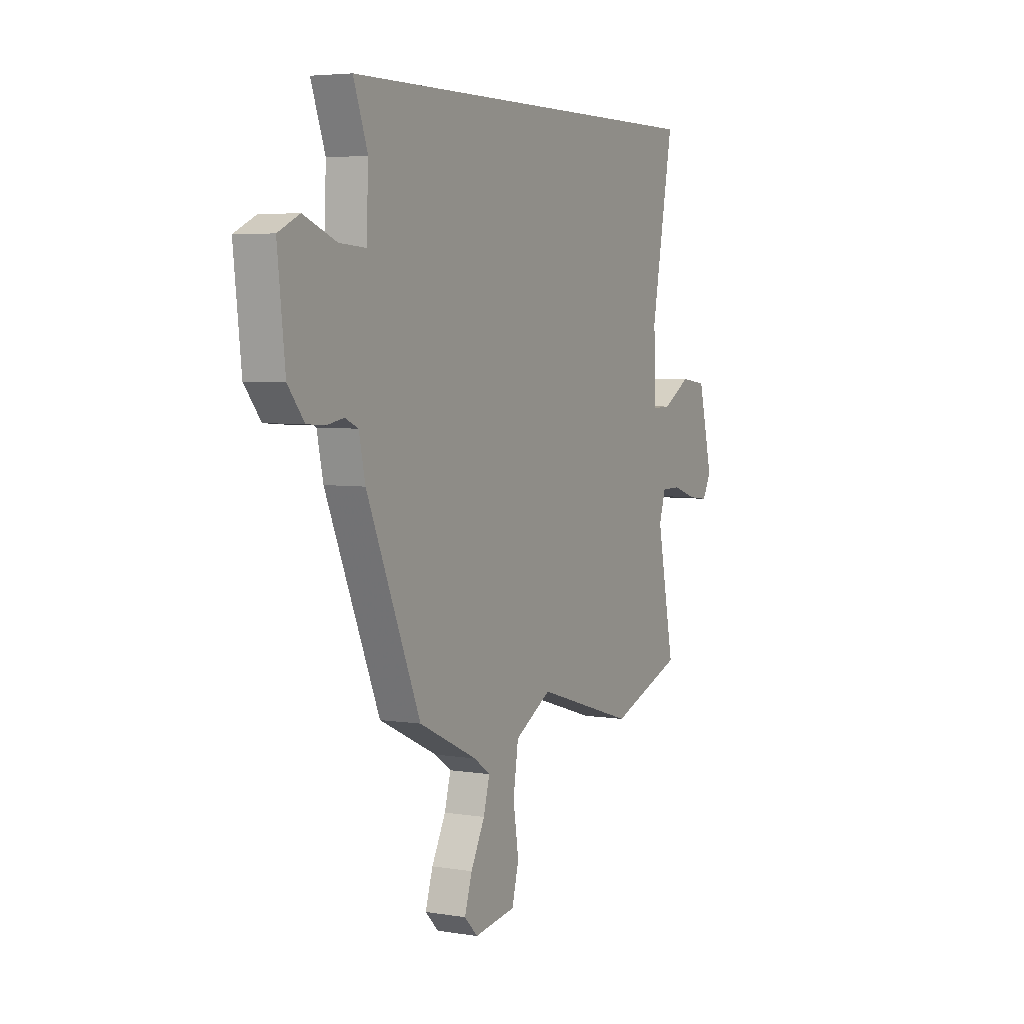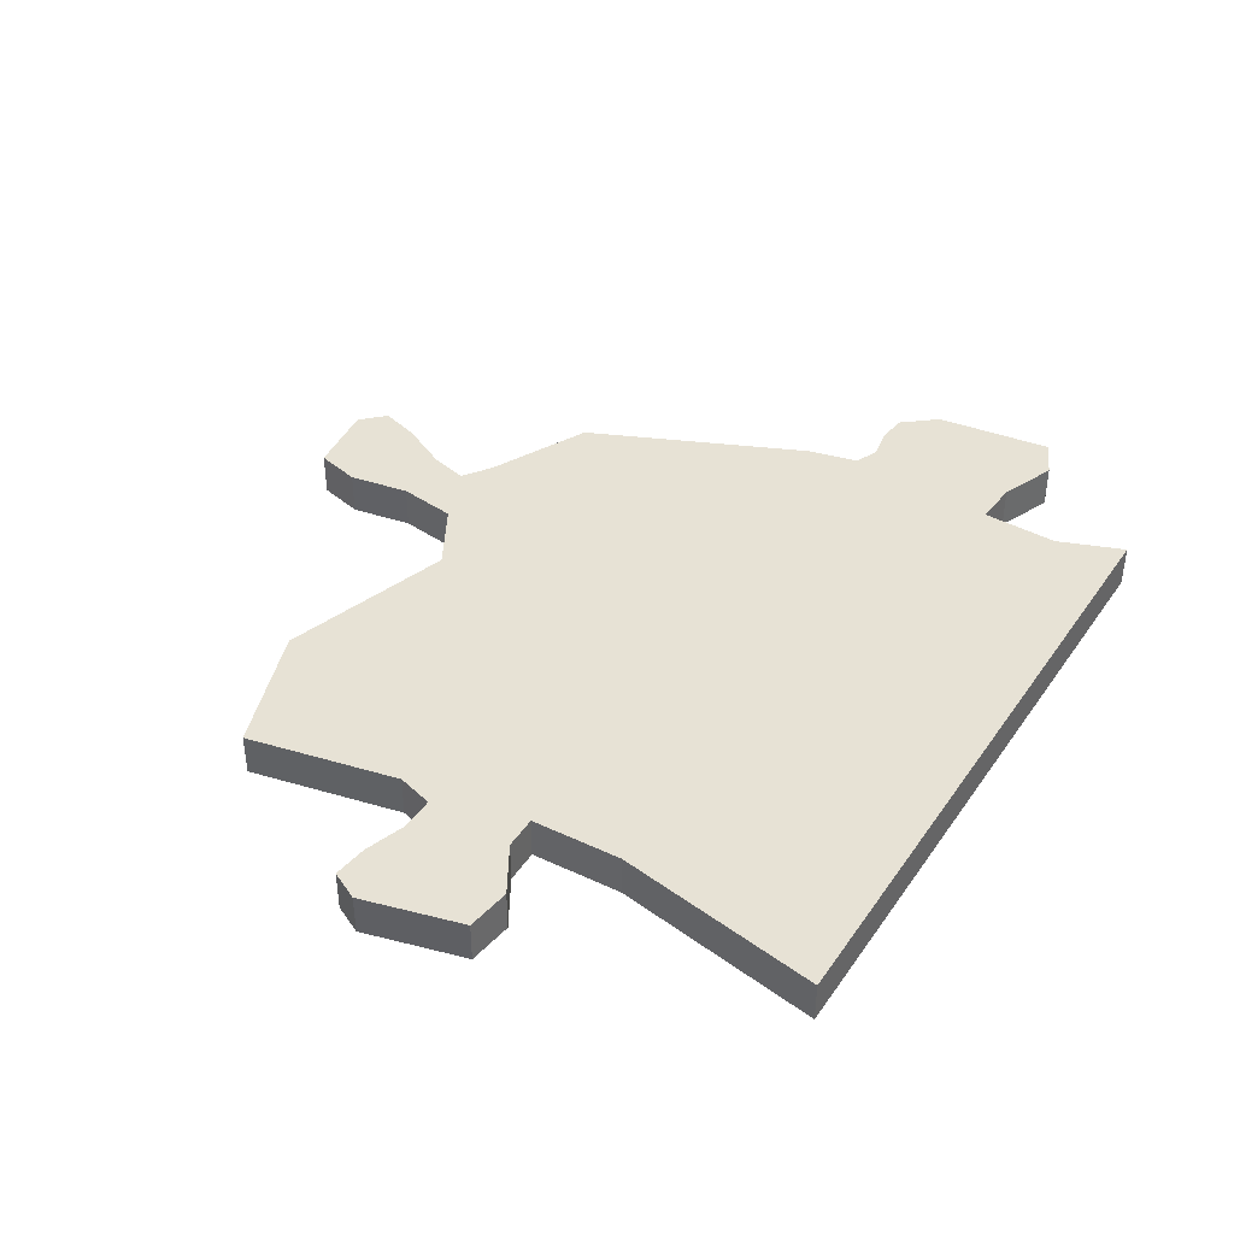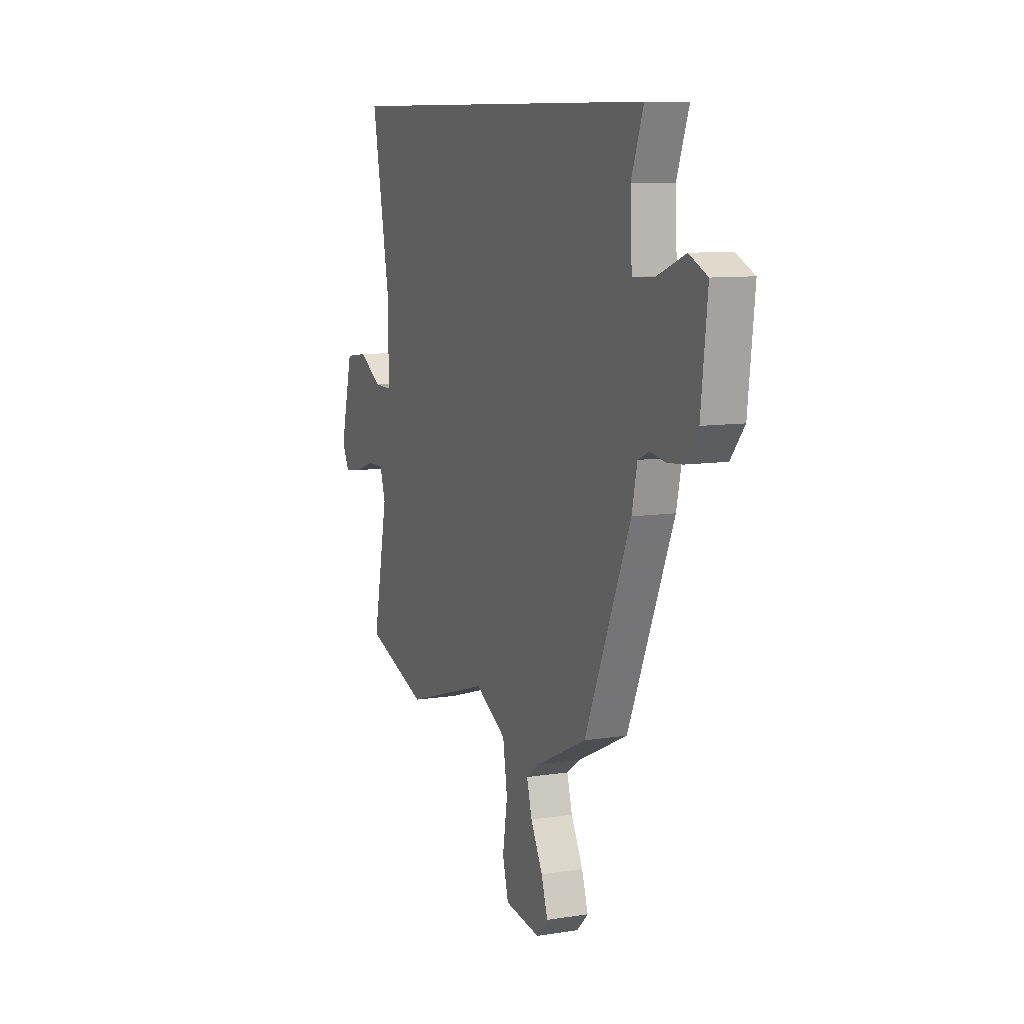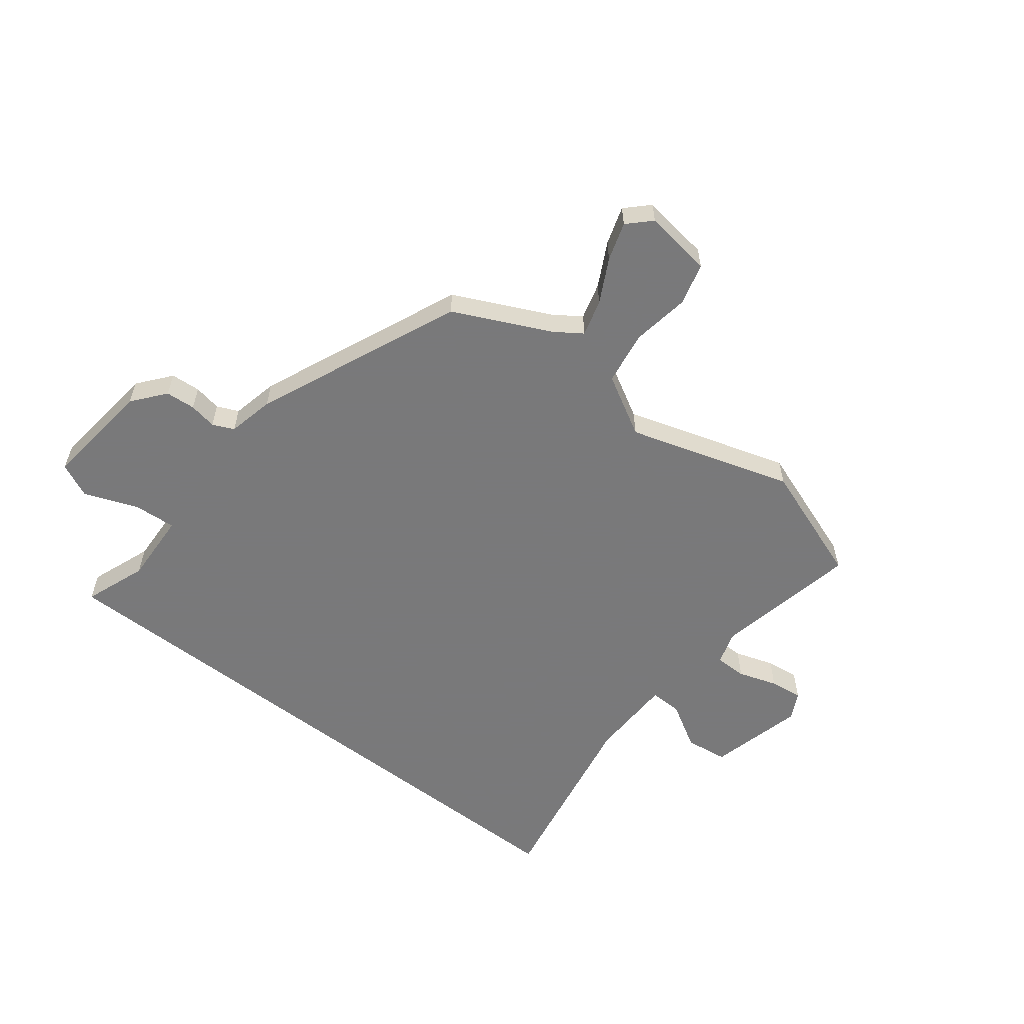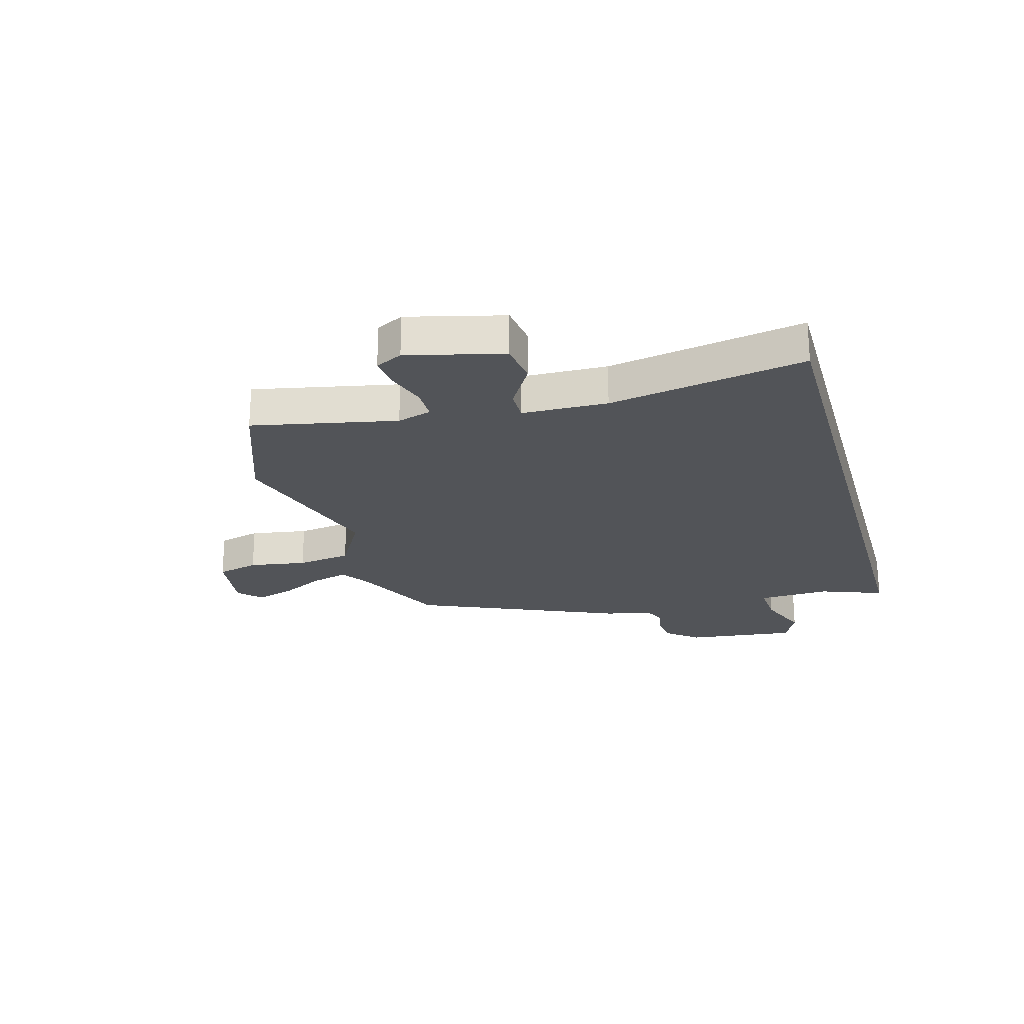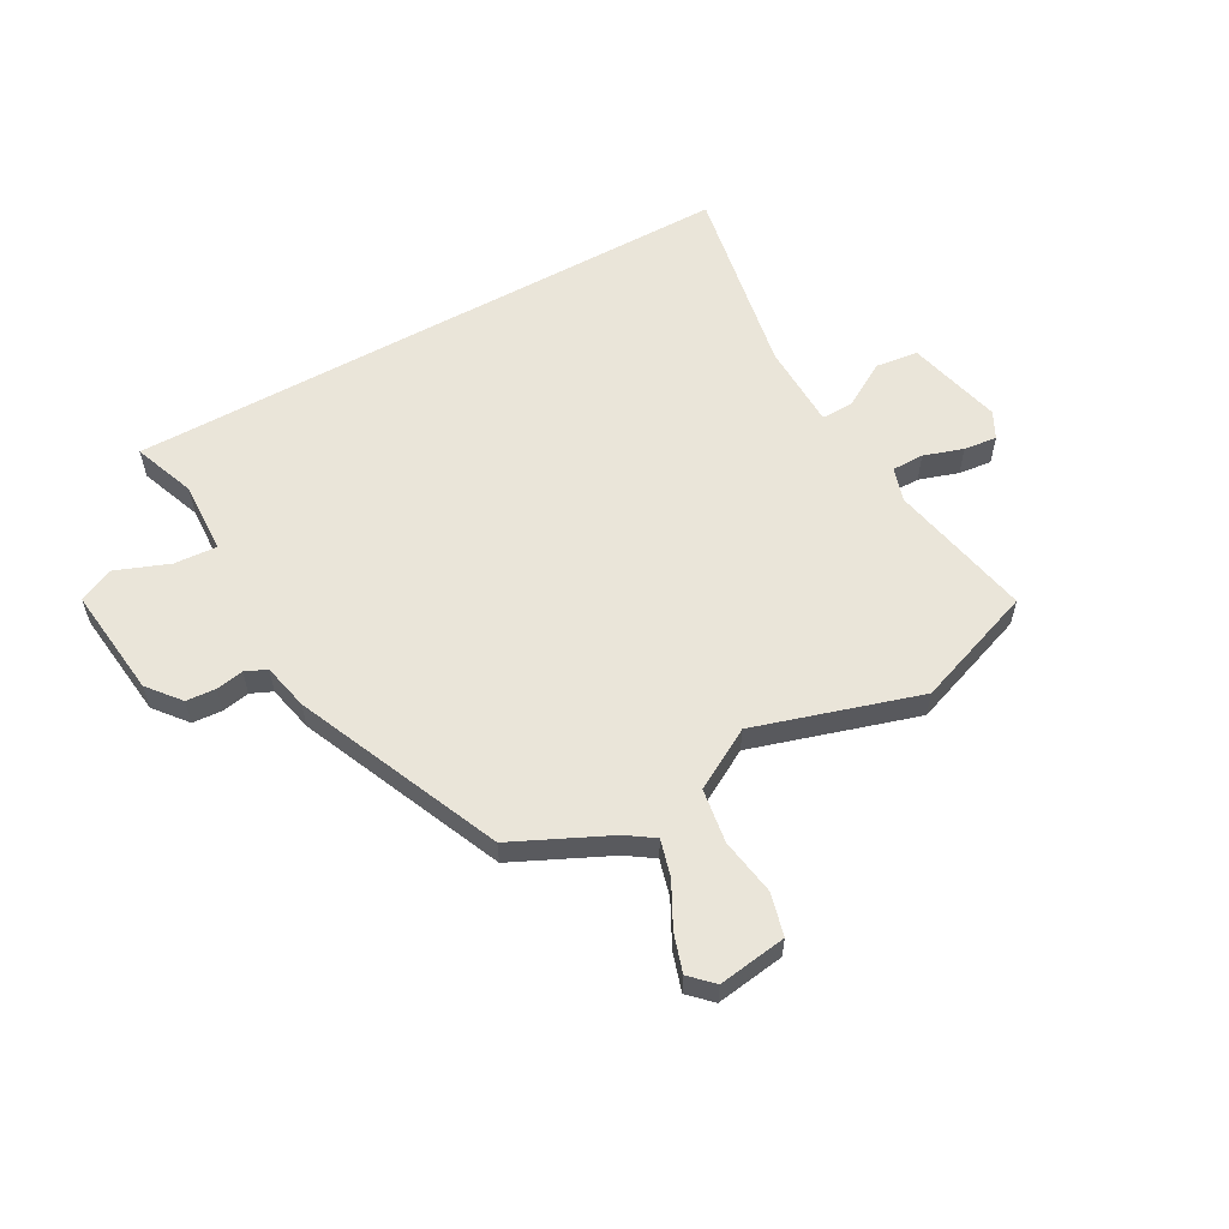
<metadata>
{"format":"obj","ext":"obj","renderer":"f3d","projection":"perspective","resolution":1024,"background":"white","views":[{"elev":4.7,"azim":117.3,"up":"+Z"},{"elev":40.2,"azim":-58.7,"up":"+Y"},{"elev":9.4,"azim":67.3,"up":"+Z"},{"elev":-57.8,"azim":142.1,"up":"+Y"},{"elev":-23.0,"azim":-74.5,"up":"+Y"},{"elev":58.0,"azim":150.8,"up":"+Y"}]}
</metadata>
<code>
v -0.578 0.07 0.5
v 0.525 0.07 0.5
v 0.484 0.07 0.389
v 0.49 0.07 0.26
v 0.566 0.07 0.265
v 0.661 0.07 0.302
v 0.723 0.07 0.273
v 0.701 0.07 0.076
v 0.654 0.07 0.018
v 0.601 0.07 0.014
v 0.552 0.07 0.023
v 0.514 0.07 0.006
v 0.496 0.07 -0.077
v 0.34 0.07 -0.441
v 0.169 0.07 -0.522
v 0.121 0.07 -0.555
v 0.139 0.07 -0.62
v 0.18 0.07 -0.698
v 0.202 0.07 -0.766
v 0.163 0.07 -0.805
v 0.041 0.07 -0.788
v 0.021 0.07 -0.713
v 0.037 0.07 -0.611
v 0.022 0.07 -0.514
v -0.086 0.07 -0.453
v -0.379 0.07 -0.543
v -0.594 0.07 -0.466
v -0.543 0.07 -0.21
v -0.562 0.07 -0.149
v -0.619 0.07 -0.149
v -0.689 0.07 -0.172
v -0.748 0.07 -0.179
v -0.773 0.07 -0.131
v -0.731 0.07 0.039
v -0.655 0.07 0.049
v -0.573 0.07 0.001
v -0.516 0.07 0
v -0.513 0.07 0.152
v -0.578 0 0.5
v 0.525 0 0.5
v 0.484 0 0.389
v 0.49 0 0.26
v 0.566 0 0.265
v 0.661 0 0.302
v 0.723 0 0.273
v 0.701 0 0.076
v 0.654 0 0.018
v 0.601 0 0.014
v 0.552 0 0.023
v 0.514 0 0.006
v 0.496 0 -0.077
v 0.34 0 -0.441
v 0.169 0 -0.522
v 0.121 0 -0.555
v 0.139 0 -0.62
v 0.18 0 -0.698
v 0.202 0 -0.766
v 0.163 0 -0.805
v 0.041 0 -0.788
v 0.021 0 -0.713
v 0.037 0 -0.611
v 0.022 0 -0.514
v -0.086 0 -0.453
v -0.379 0 -0.543
v -0.594 0 -0.466
v -0.543 0 -0.21
v -0.562 0 -0.149
v -0.619 0 -0.149
v -0.689 0 -0.172
v -0.748 0 -0.179
v -0.773 0 -0.131
v -0.731 0 0.039
v -0.655 0 0.049
v -0.573 0 0.001
v -0.516 0 0
v -0.513 0 0.152
f 34 35 36
f 33 34 36
f 32 33 36
f 31 32 36
f 30 31 36
f 29 30 36 37
f 28 29 37
f 25 26 27 28
f 25 28 37
f 24 25 37 38
f 21 22 23
f 20 21 23
f 19 20 23
f 18 19 23
f 17 18 23
f 16 17 23 24
f 24 38 1
f 16 24 1
f 15 16 1
f 14 15 1
f 13 14 1
f 12 13 1
f 9 10 11
f 8 9 11
f 7 8 11
f 6 7 11
f 5 6 11
f 4 5 11 12
f 1 2 3
f 1 3 4
f 1 4 12
f 74 73 72
f 74 72 71
f 74 71 70
f 74 70 69
f 74 69 68
f 75 74 68 67
f 75 67 66
f 66 65 64 63
f 75 66 63
f 76 75 63 62
f 61 60 59
f 61 59 58
f 61 58 57
f 61 57 56
f 61 56 55
f 62 61 55 54
f 39 76 62
f 39 62 54
f 39 54 53
f 39 53 52
f 39 52 51
f 39 51 50
f 49 48 47
f 49 47 46
f 49 46 45
f 49 45 44
f 49 44 43
f 50 49 43 42
f 41 40 39
f 42 41 39
f 50 42 39
f 1 39 40 2
f 2 40 41 3
f 3 41 42 4
f 4 42 43 5
f 5 43 44 6
f 6 44 45 7
f 7 45 46 8
f 8 46 47 9
f 9 47 48 10
f 10 48 49 11
f 11 49 50 12
f 12 50 51 13
f 13 51 52 14
f 14 52 53 15
f 15 53 54 16
f 16 54 55 17
f 17 55 56 18
f 18 56 57 19
f 19 57 58 20
f 20 58 59 21
f 21 59 60 22
f 22 60 61 23
f 23 61 62 24
f 24 62 63 25
f 25 63 64 26
f 26 64 65 27
f 27 65 66 28
f 28 66 67 29
f 29 67 68 30
f 30 68 69 31
f 31 69 70 32
f 32 70 71 33
f 33 71 72 34
f 34 72 73 35
f 35 73 74 36
f 36 74 75 37
f 37 75 76 38
f 38 76 39 1

</code>
